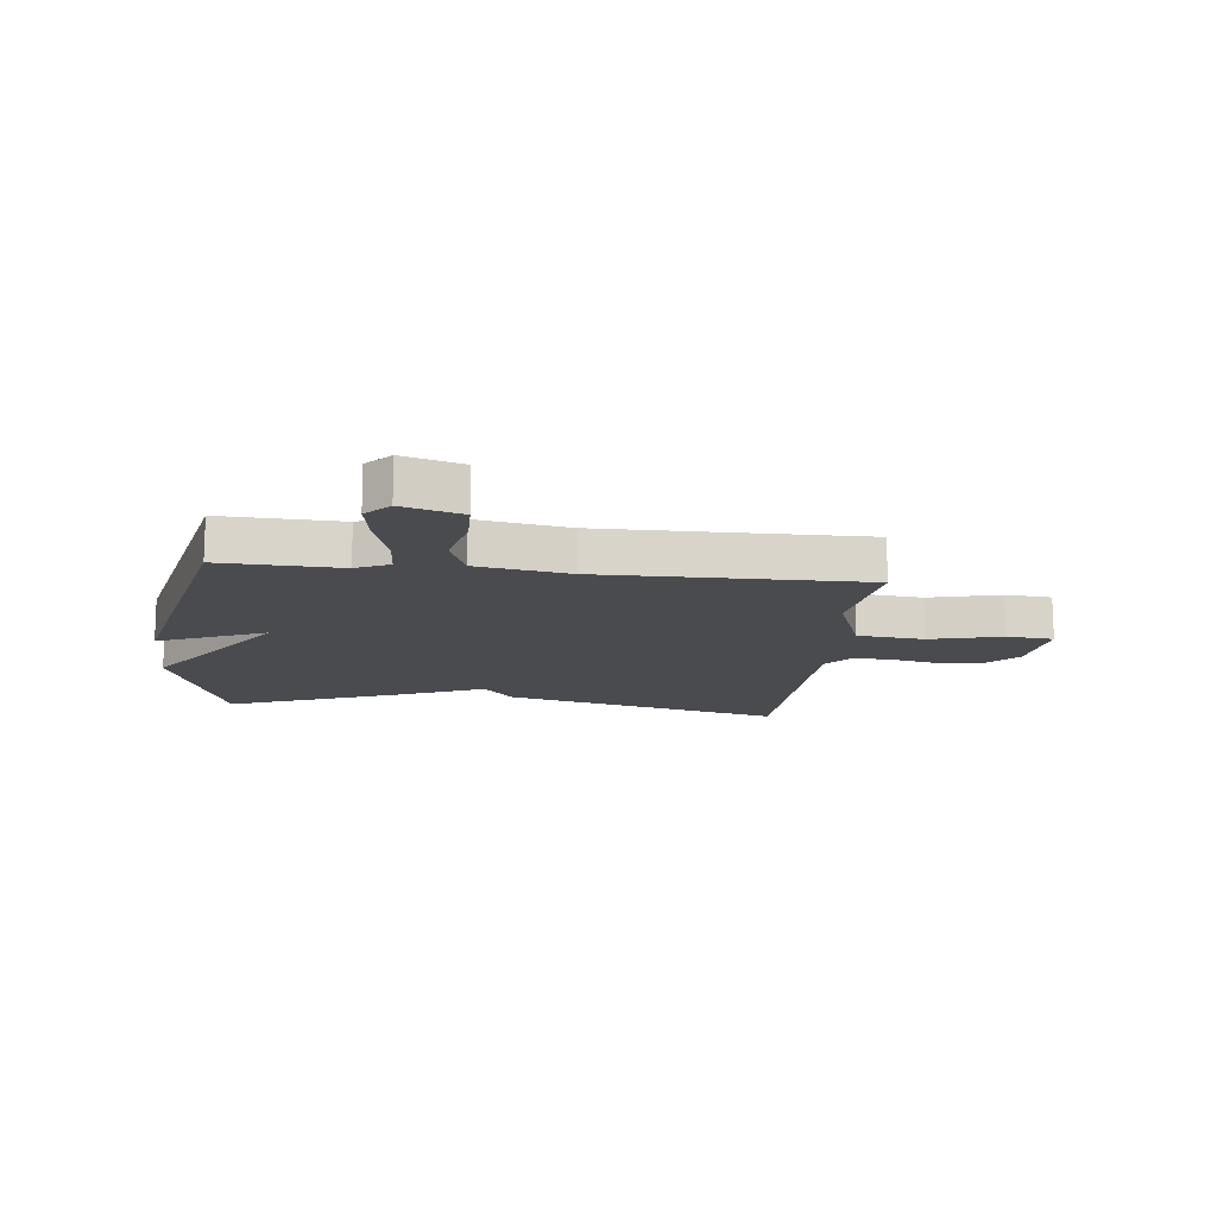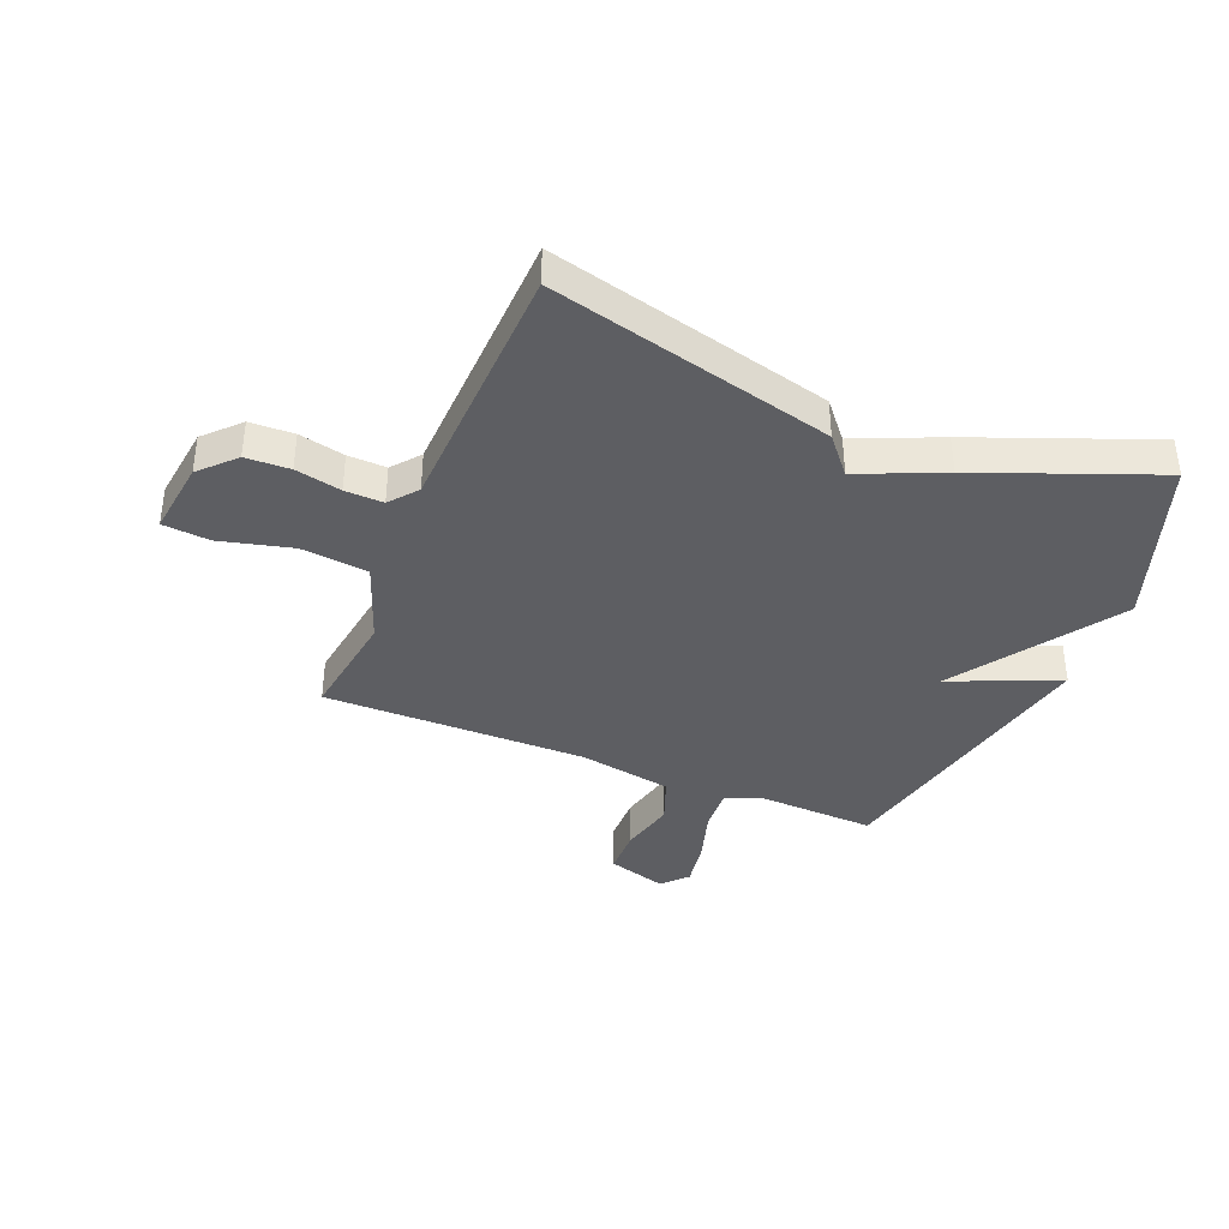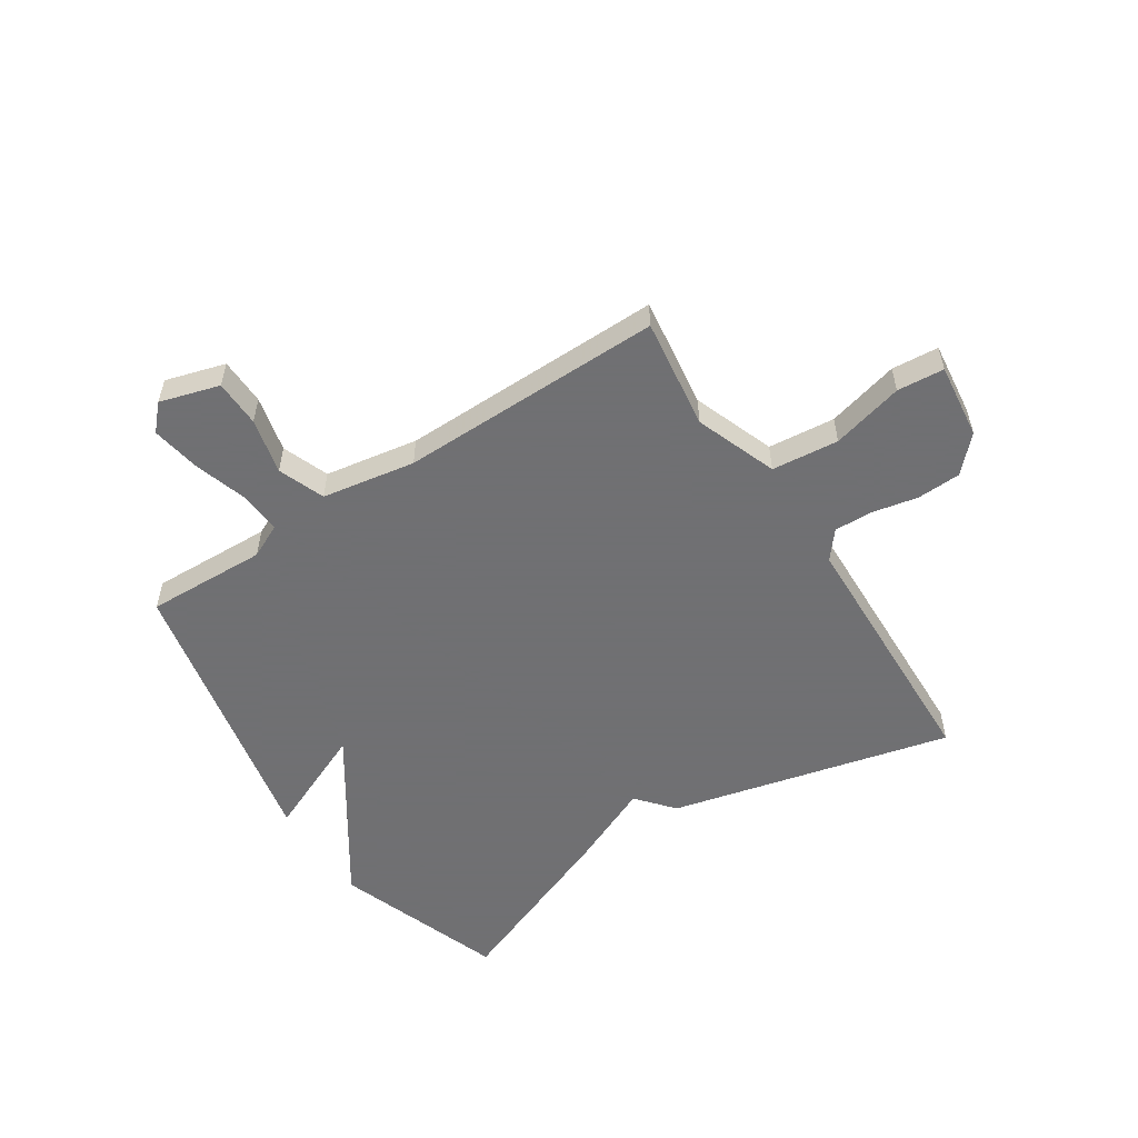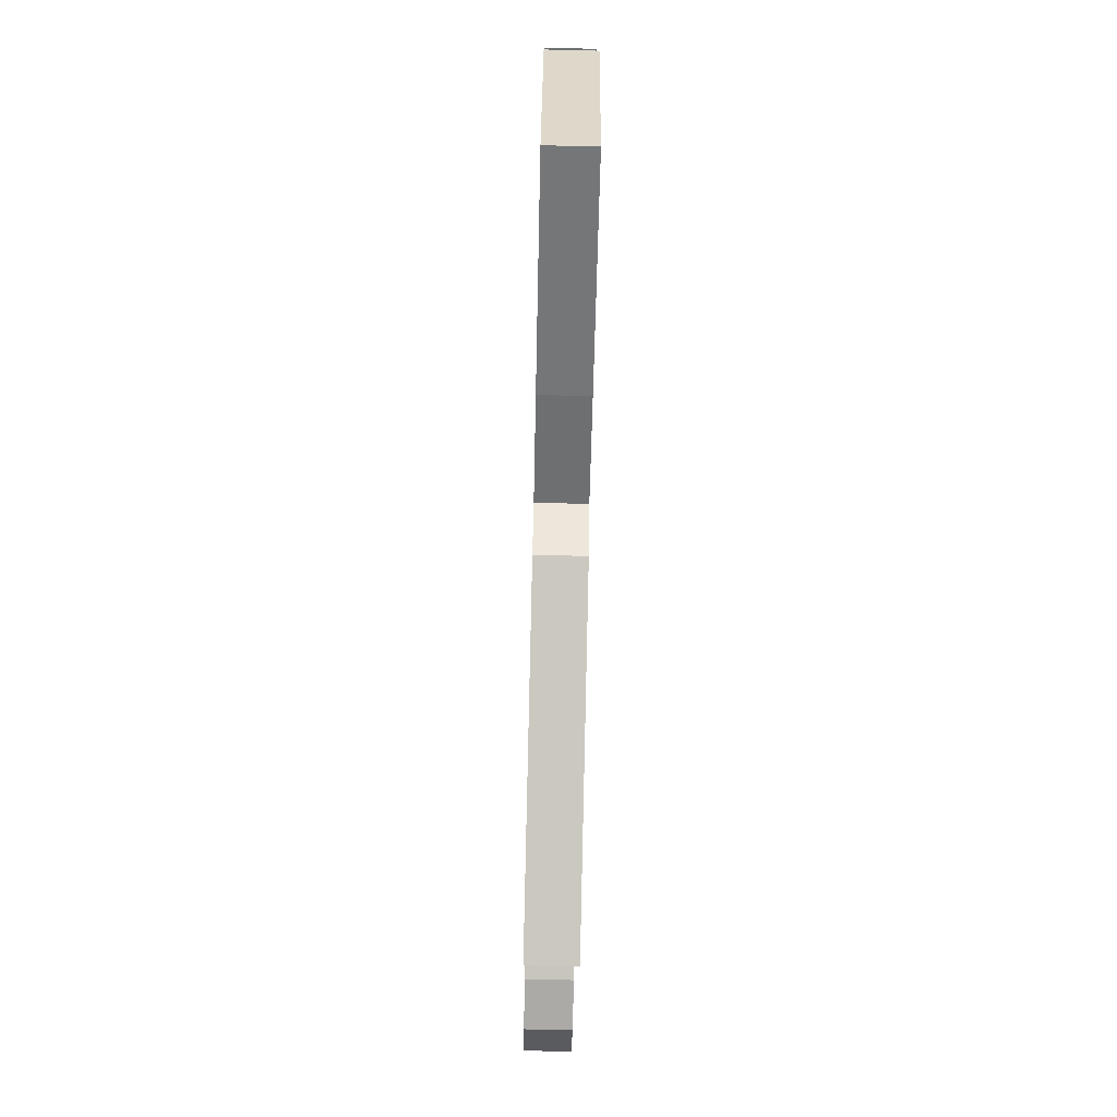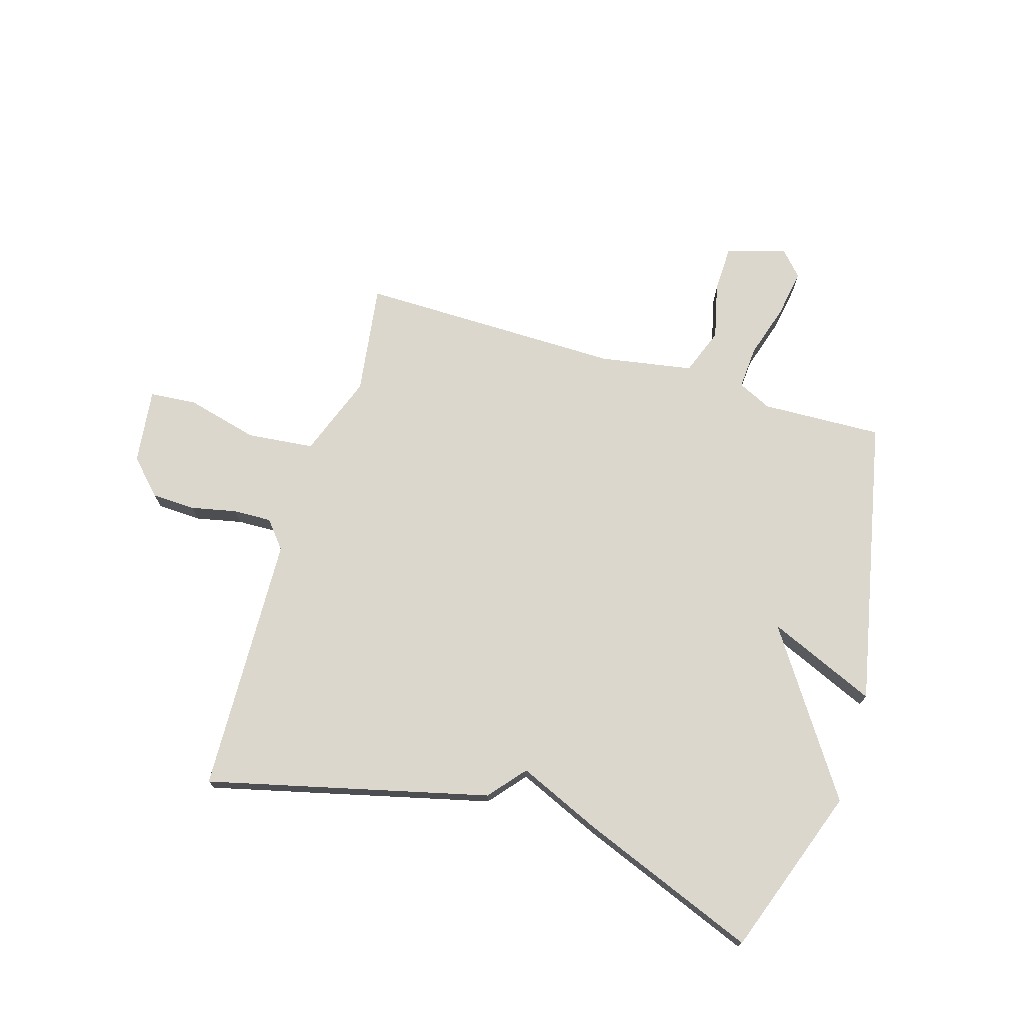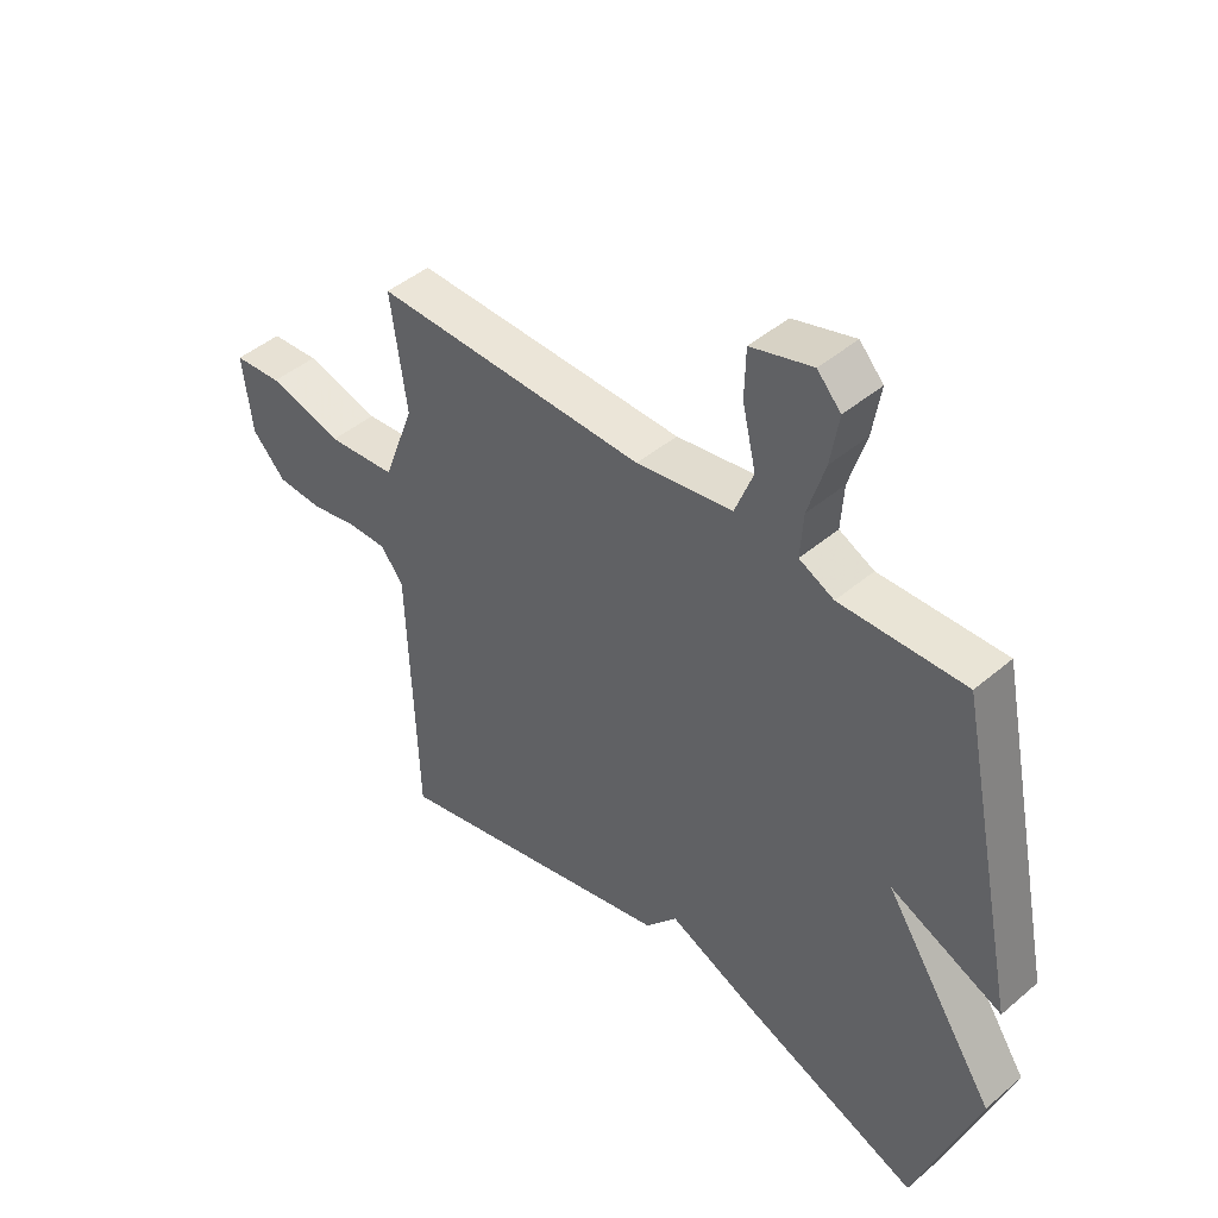
<metadata>
{"format":"obj","ext":"obj","renderer":"f3d","projection":"perspective","resolution":1024,"background":"white","views":[{"elev":-14.1,"azim":-6.5,"up":"+Y"},{"elev":-38.5,"azim":157.6,"up":"+Y"},{"elev":-55.0,"azim":33.2,"up":"+Y"},{"elev":-78.3,"azim":-91.3,"up":"+Z"},{"elev":73.0,"azim":-163.3,"up":"+Y"},{"elev":45.1,"azim":-134.4,"up":"+Z"}]}
</metadata>
<code>
v -0.5 0.07 0.5
v -0.289 0.07 0.492
v -0.23 0.07 0.52
v -0.235 0.07 0.595
v -0.264 0.07 0.689
v -0.278 0.07 0.773
v -0.238 0.07 0.816
v -0.134 0.07 0.785
v -0.132 0.07 0.703
v -0.155 0.07 0.605
v -0.124 0.07 0.524
v 0.039 0.07 0.496
v 0.5 0.07 0.5
v 0.473 0.07 0.306
v 0.526 0.07 0.163
v 0.643 0.07 0.151
v 0.769 0.07 0.183
v 0.851 0.07 0.176
v 0.835 0.07 0.044
v 0.778 0.07 -0.015
v 0.701 0.07 -0.018
v 0.621 0.07 -0.001
v 0.554 0.07 0.001
v 0.515 0.07 -0.047
v 0.5 0.07 -0.5
v 0.008 0.07 -0.379
v -0.046 0.07 -0.315
v -0.192 0.07 -0.379
v -0.5 0.07 -0.5
v -0.605 0.07 -0.205
v -0.416 0.07 0.077
v -0.605 0.07 -0.005
v -0.5 0 0.5
v -0.289 0 0.492
v -0.23 0 0.52
v -0.235 0 0.595
v -0.264 0 0.689
v -0.278 0 0.773
v -0.238 0 0.816
v -0.134 0 0.785
v -0.132 0 0.703
v -0.155 0 0.605
v -0.124 0 0.524
v 0.039 0 0.496
v 0.5 0 0.5
v 0.473 0 0.306
v 0.526 0 0.163
v 0.643 0 0.151
v 0.769 0 0.183
v 0.851 0 0.176
v 0.835 0 0.044
v 0.778 0 -0.015
v 0.701 0 -0.018
v 0.621 0 -0.001
v 0.554 0 0.001
v 0.515 0 -0.047
v 0.5 0 -0.5
v 0.008 0 -0.379
v -0.046 0 -0.315
v -0.192 0 -0.379
v -0.5 0 -0.5
v -0.605 0 -0.205
v -0.416 0 0.077
v -0.605 0 -0.005
f 31 32 1 2
f 29 30 31
f 28 29 31
f 27 28 31
f 27 31 2 3
f 27 3 4
f 26 27 4
f 25 26 4
f 24 25 4
f 23 24 4
f 22 23 4
f 20 21 22
f 19 20 22
f 18 19 22
f 17 18 22
f 16 17 22
f 15 16 22
f 12 13 14
f 11 12 14 15
f 8 9 10
f 7 8 10
f 6 7 10
f 5 6 10
f 4 5 10
f 4 10 11
f 22 4 11
f 11 15 22
f 34 33 64 63
f 63 62 61
f 63 61 60
f 63 60 59
f 35 34 63 59
f 36 35 59
f 36 59 58
f 36 58 57
f 36 57 56
f 36 56 55
f 36 55 54
f 54 53 52
f 54 52 51
f 54 51 50
f 54 50 49
f 54 49 48
f 54 48 47
f 46 45 44
f 47 46 44 43
f 42 41 40
f 42 40 39
f 42 39 38
f 42 38 37
f 42 37 36
f 43 42 36
f 43 36 54
f 54 47 43
f 1 33 34 2
f 2 34 35 3
f 3 35 36 4
f 4 36 37 5
f 5 37 38 6
f 6 38 39 7
f 7 39 40 8
f 8 40 41 9
f 9 41 42 10
f 10 42 43 11
f 11 43 44 12
f 12 44 45 13
f 13 45 46 14
f 14 46 47 15
f 15 47 48 16
f 16 48 49 17
f 17 49 50 18
f 18 50 51 19
f 19 51 52 20
f 20 52 53 21
f 21 53 54 22
f 22 54 55 23
f 23 55 56 24
f 24 56 57 25
f 25 57 58 26
f 26 58 59 27
f 27 59 60 28
f 28 60 61 29
f 29 61 62 30
f 30 62 63 31
f 31 63 64 32
f 32 64 33 1

</code>
